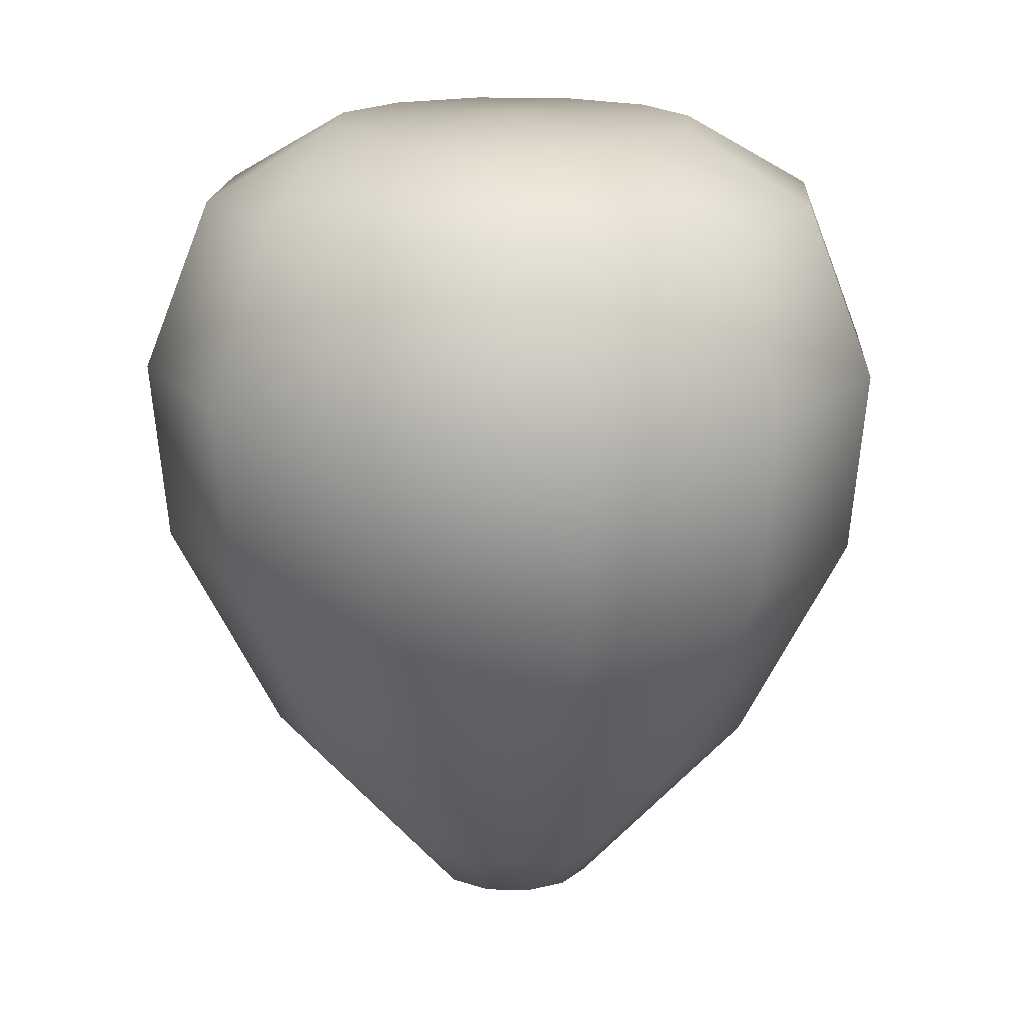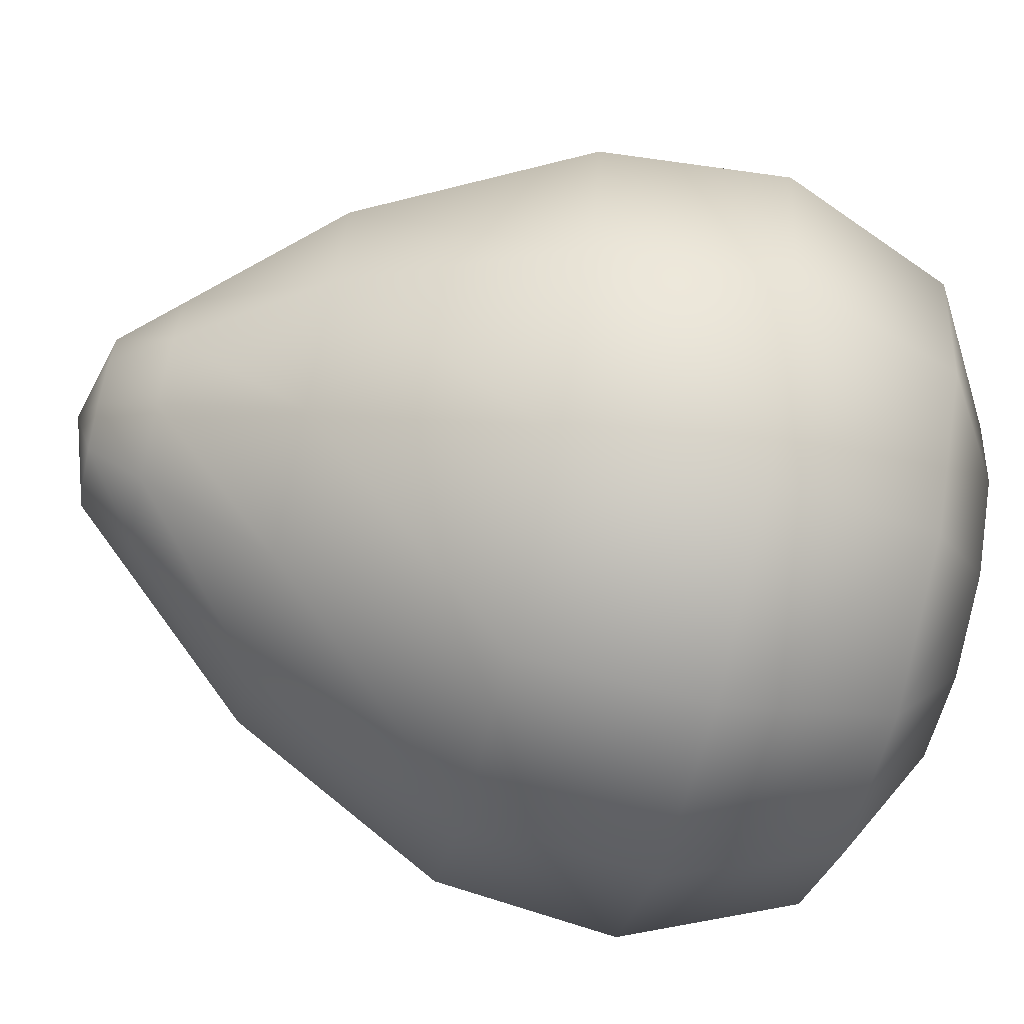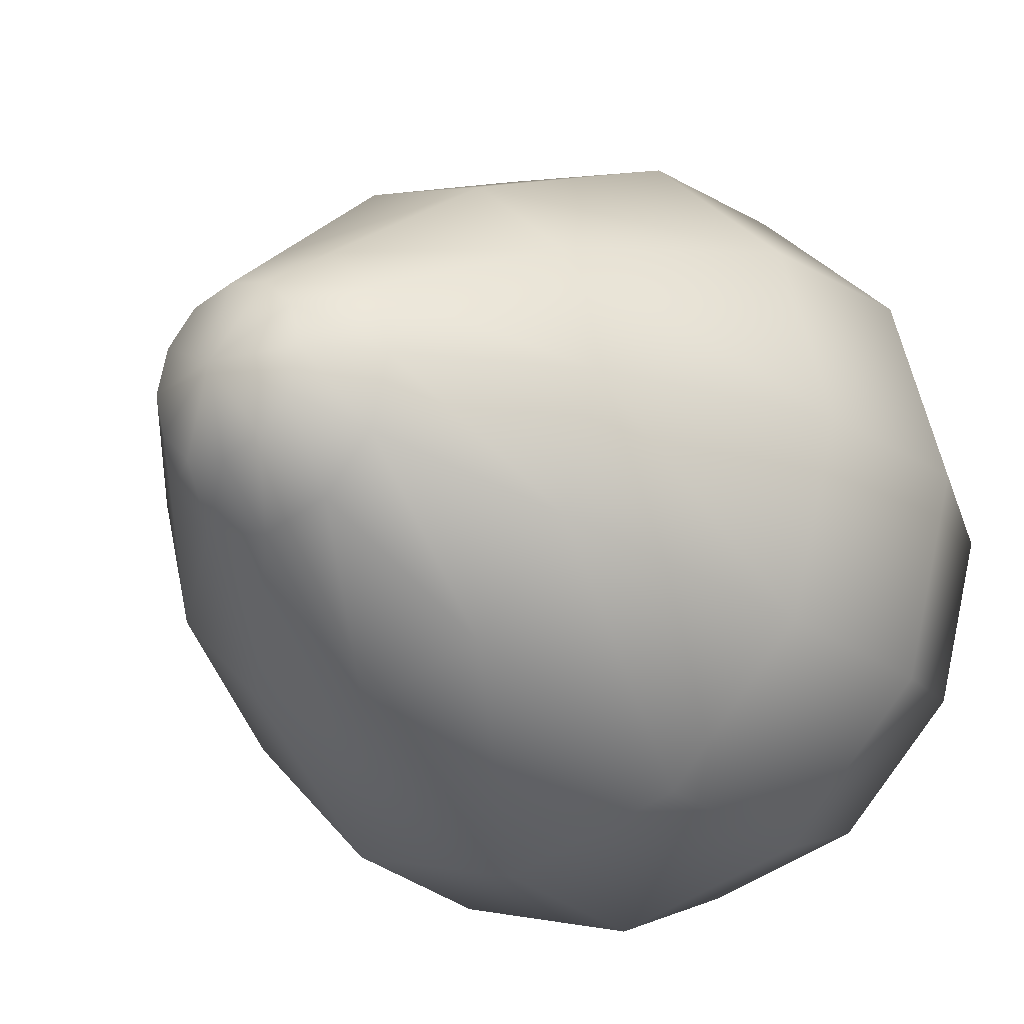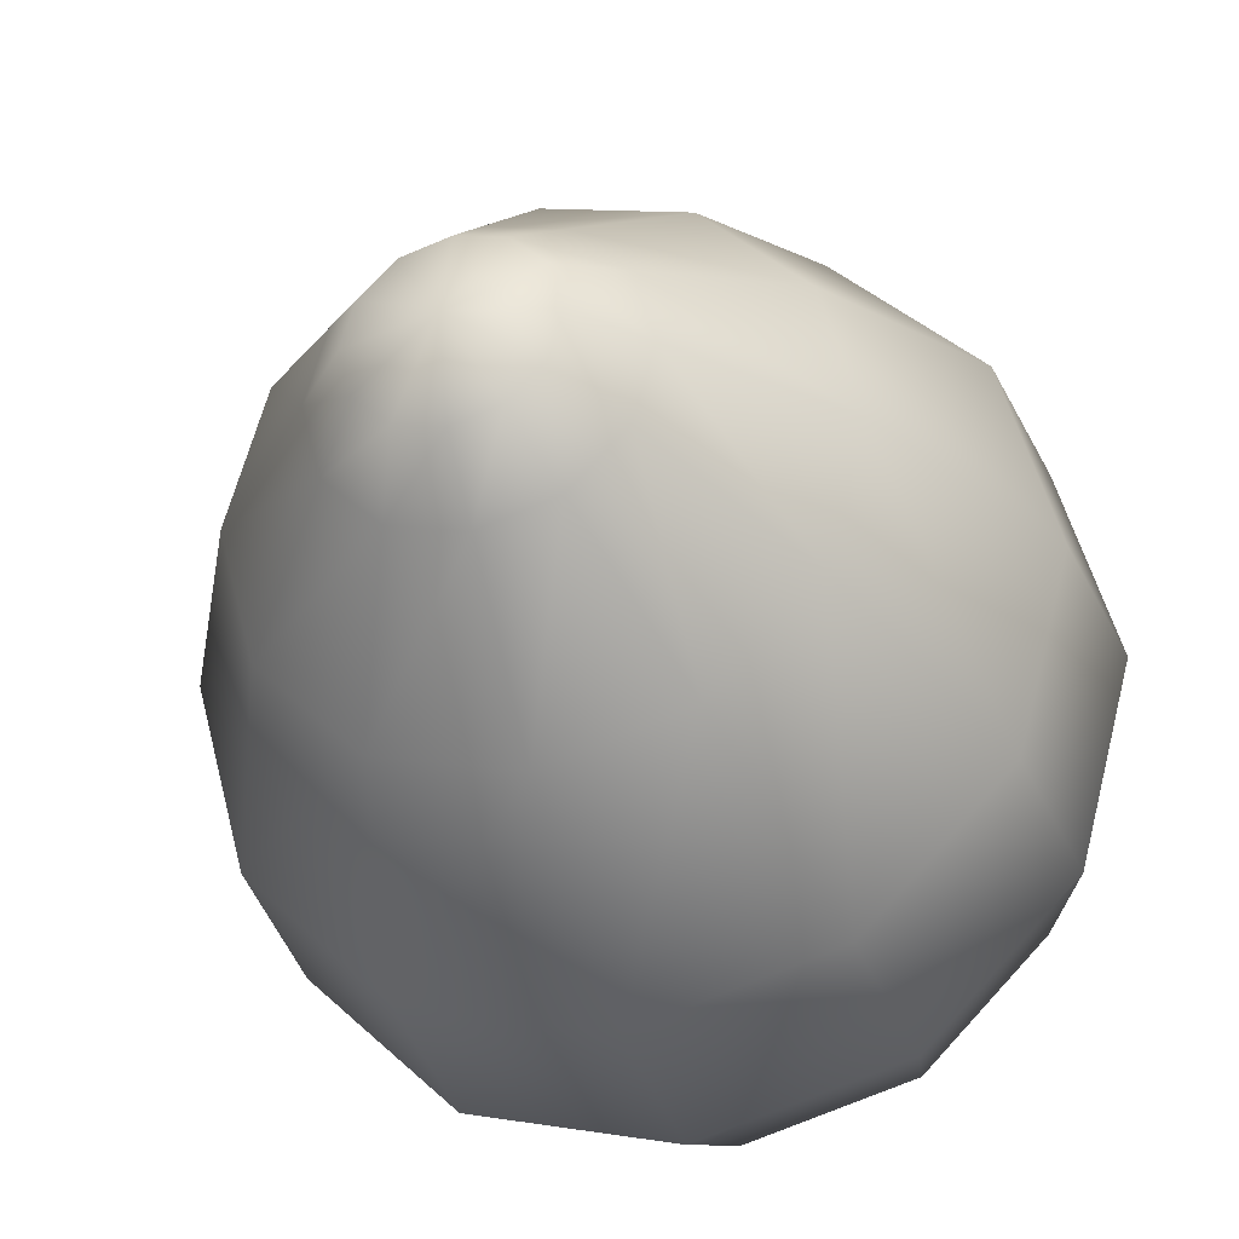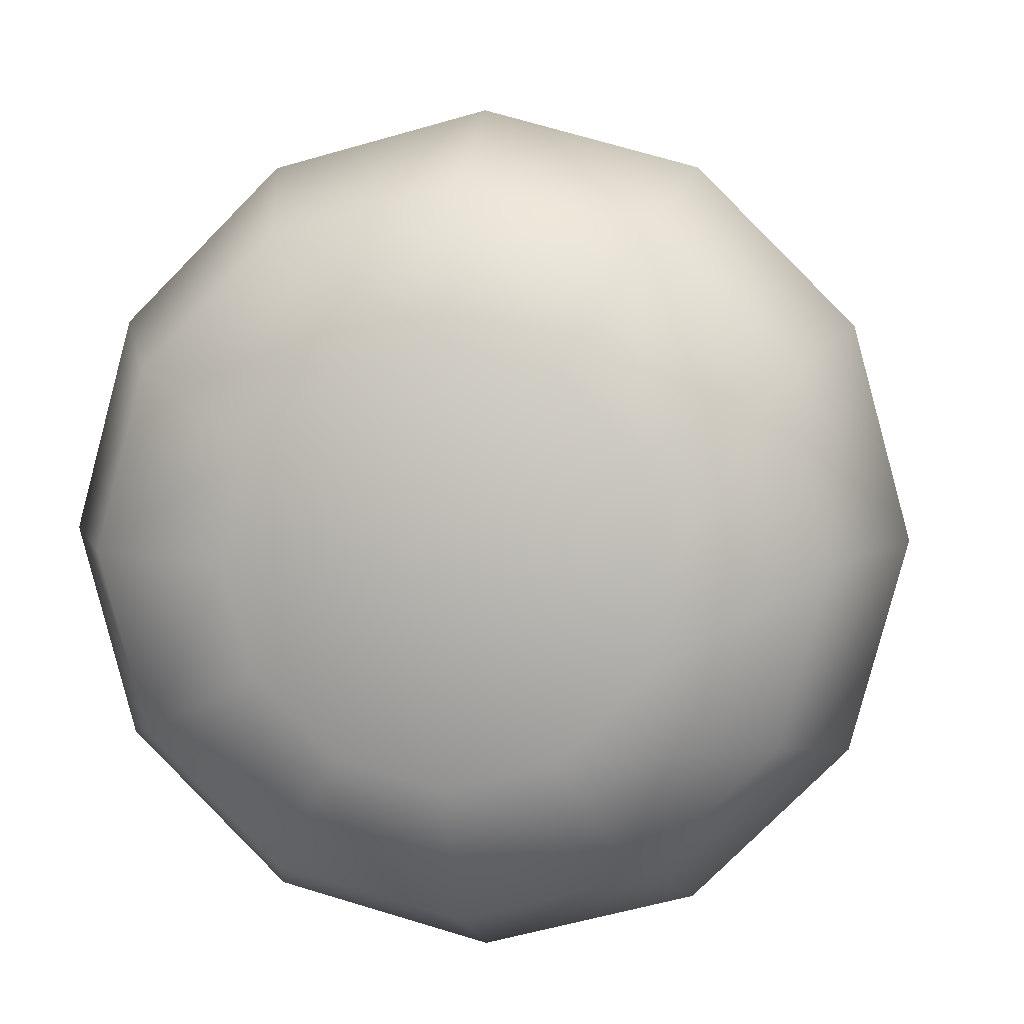
<metadata>
{"format":"obj","ext":"obj","renderer":"f3d","projection":"perspective","resolution":1024,"background":"white","views":[{"elev":16.8,"azim":-41.3,"up":"+Y"},{"elev":-70.7,"azim":76.9,"up":"+Z"},{"elev":-22.3,"azim":37.4,"up":"+Z"},{"elev":-31.8,"azim":17.1,"up":"+Z"},{"elev":6.4,"azim":-172.3,"up":"+Z"}]}
</metadata>
<code>
g pb_Mesh-10280706
v -0 0 -4.907e-08
v -1.613 -0.1546 -2.794
v -1.41e-07 -0.1546 -3.226
v -0 0 -4.907e-08
v -2.794 -0.1546 1.613
v -3.226 -0.1546 -5.74e-07
v -0 -14.79 -8.296e-08
v -1.451 -14.4 -2.851e-07
v -1.257 -14.4 0.7257
v -0 -14.79 -8.296e-08
v 1.257 -14.4 -0.7257
v 0.7257 -14.4 -1.257
v -2.715 -1.419 4.703
v -2.794 -0.1546 1.613
v -1.613 -0.1546 2.794
v -4.703 -1.419 2.715
v 2.715 -1.419 -4.703
v 2.794 -0.1546 -1.613
v 1.613 -0.1546 -2.794
v 4.703 -1.419 -2.715
v -4.703 -1.419 -2.715
v -1.613 -0.1546 -2.794
v -2.794 -0.1546 -1.613
v -2.715 -1.419 -4.703
v 4.703 -1.419 2.715
v 1.613 -0.1546 2.794
v 2.794 -0.1546 1.613
v 2.715 -1.419 4.703
v -2.715 -1.419 -4.703
v -1.41e-07 -0.1546 -3.226
v -1.613 -0.1546 -2.794
v -2.374e-07 -1.419 -5.43
v -3.289 -4.314 -5.696
v -2.374e-07 -1.419 -5.43
v -2.715 -1.419 -4.703
v -2.875e-07 -4.314 -6.577
v -3.145 -7.425 -5.448
v -3.289 -4.314 -5.696
v -2.75e-07 -7.425 -6.291
v -3.145 -7.425 -5.448
v -1.925e-07 -11.12 -4.405
v -2.75e-07 -7.425 -6.291
v -2.203 -11.12 -3.815
v -2.203 -11.12 -3.815
v -1.017e-07 -13.43 -2.327
v -1.163 -13.43 -2.015
v -5.43 -1.419 -9.555e-07
v -2.794 -0.1546 -1.613
v -3.226 -0.1546 -5.74e-07
v -4.703 -1.419 -2.715
v -6.577 -4.314 -1.313e-06
v -4.703 -1.419 -2.715
v -5.43 -1.419 -9.555e-07
v -5.696 -4.314 -3.289
v -6.291 -7.425 -1.536e-06
v -5.696 -4.314 -3.289
v -6.577 -4.314 -1.313e-06
v -5.448 -7.425 -3.145
v -3.815 -11.12 -2.203
v -5.448 -7.425 -3.145
v -4.405 -11.12 -1.146e-06
v -2.015 -13.43 -1.163
v -3.815 -11.12 -2.203
v -2.327 -13.43 -5.402e-07
v -4.703 -1.419 2.715
v -3.226 -0.1546 -5.74e-07
v -2.794 -0.1546 1.613
v -5.43 -1.419 -9.555e-07
v -5.696 -4.314 3.289
v -4.703 -1.419 2.715
v -6.577 -4.314 -1.313e-06
v -5.448 -7.425 3.145
v -5.696 -4.314 3.289
v -6.291 -7.425 -1.536e-06
v -5.448 -7.425 3.145
v -4.405 -11.12 -1.146e-06
v -6.291 -7.425 -1.536e-06
v -3.815 -11.12 2.203
v -3.815 -11.12 2.203
v -2.327 -13.43 -5.402e-07
v -2.015 -13.43 1.163
v -2.525e-06 -1.419 5.43
v -1.613 -0.1546 2.794
v -1.5e-06 -0.1546 3.226
v -2.715 -1.419 4.703
v -3.058e-06 -4.314 6.577
v -2.715 -1.419 4.703
v -2.525e-06 -1.419 5.43
v -3.289 -4.314 5.696
v -2.925e-06 -7.425 6.291
v -3.289 -4.314 5.696
v -3.058e-06 -4.314 6.577
v -3.145 -7.425 5.448
v -2.203 -11.12 3.815
v -3.145 -7.425 5.448
v -2.048e-06 -11.12 4.405
v -1.163 -13.43 2.015
v -2.203 -11.12 3.815
v -1.082e-06 -13.43 2.327
v 2.715 -1.419 4.703
v -1.5e-06 -0.1546 3.226
v 1.613 -0.1546 2.794
v -2.525e-06 -1.419 5.43
v 3.289 -4.314 5.696
v -2.525e-06 -1.419 5.43
v 2.715 -1.419 4.703
v -3.058e-06 -4.314 6.577
v 3.145 -7.425 5.448
v 3.289 -4.314 5.696
v -2.925e-06 -7.425 6.291
v 3.145 -7.425 5.448
v -2.048e-06 -11.12 4.405
v -2.925e-06 -7.425 6.291
v 2.203 -11.12 3.815
v 2.203 -11.12 3.815
v -1.082e-06 -13.43 2.327
v 1.163 -13.43 2.015
v 5.43 -1.419 4.094e-06
v 2.794 -0.1546 1.613
v 3.226 -0.1546 2.426e-06
v 4.703 -1.419 2.715
v 6.577 -4.314 4.802e-06
v 4.703 -1.419 2.715
v 5.43 -1.419 4.094e-06
v 5.696 -4.314 3.289
v 6.291 -7.425 4.313e-06
v 5.696 -4.314 3.289
v 5.696 -4.314 3.289
v 6.291 -7.425 4.313e-06
v 5.448 -7.425 3.145
v 3.815 -11.12 2.203
v 5.448 -7.425 3.145
v 4.405 -11.12 2.95e-06
v 2.015 -13.43 1.163
v 3.815 -11.12 2.203
v 2.327 -13.43 1.623e-06
v 4.703 -1.419 -2.715
v 3.226 -0.1546 2.426e-06
v 2.794 -0.1546 -1.613
v 5.43 -1.419 4.094e-06
v 5.696 -4.314 -3.289
v 5.43 -1.419 4.094e-06
v 4.703 -1.419 -2.715
v 6.577 -4.314 4.802e-06
v 5.448 -7.425 -3.145
v 5.696 -4.314 -3.289
v 6.291 -7.425 4.313e-06
v 5.448 -7.425 -3.145
v 4.405 -11.12 2.95e-06
v 6.291 -7.425 4.313e-06
v 4.405 -11.12 2.95e-06
v 5.448 -7.425 -3.145
v 3.815 -11.12 -2.203
v 3.815 -11.12 -2.203
v 2.327 -13.43 1.623e-06
v 2.015 -13.43 -1.163
v -2.374e-07 -1.419 -5.43
v 1.613 -0.1546 -2.794
v -1.41e-07 -0.1546 -3.226
v 2.715 -1.419 -4.703
v -2.875e-07 -4.314 -6.577
v 2.715 -1.419 -4.703
v -2.374e-07 -1.419 -5.43
v 3.289 -4.314 -5.696
v -2.75e-07 -7.425 -6.291
v 3.289 -4.314 -5.696
v 3.145 -7.425 -5.448
v 2.203 -11.12 -3.815
v 3.145 -7.425 -5.448
v -1.925e-07 -11.12 -4.405
v 1.163 -13.43 -2.015
v 2.203 -11.12 -3.815
v -1.017e-07 -13.43 -2.327
v -5.696 -4.314 -3.289
v -2.715 -1.419 -4.703
v -4.703 -1.419 -2.715
v -3.289 -4.314 -5.696
v -5.448 -7.425 -3.145
v -3.289 -4.314 -5.696
v -5.696 -4.314 -3.289
v -3.145 -7.425 -5.448
v -5.448 -7.425 -3.145
v -2.203 -11.12 -3.815
v -3.145 -7.425 -5.448
v -3.815 -11.12 -2.203
v -3.815 -11.12 -2.203
v -1.163 -13.43 -2.015
v -2.203 -11.12 -3.815
v -2.015 -13.43 -1.163
v -3.289 -4.314 5.696
v -4.703 -1.419 2.715
v -2.715 -1.419 4.703
v -5.696 -4.314 3.289
v -3.145 -7.425 5.448
v -5.696 -4.314 3.289
v -3.289 -4.314 5.696
v -5.448 -7.425 3.145
v -3.145 -7.425 5.448
v -3.815 -11.12 2.203
v -5.448 -7.425 3.145
v -2.203 -11.12 3.815
v -2.203 -11.12 3.815
v -2.015 -13.43 1.163
v -3.815 -11.12 2.203
v -1.163 -13.43 2.015
v 5.696 -4.314 3.289
v 2.715 -1.419 4.703
v 4.703 -1.419 2.715
v 3.289 -4.314 5.696
v 5.448 -7.425 3.145
v 3.289 -4.314 5.696
v 5.696 -4.314 3.289
v 3.145 -7.425 5.448
v 5.448 -7.425 3.145
v 2.203 -11.12 3.815
v 3.145 -7.425 5.448
v 3.815 -11.12 2.203
v 3.815 -11.12 2.203
v 1.163 -13.43 2.015
v 2.203 -11.12 3.815
v 2.015 -13.43 1.163
v 3.289 -4.314 -5.696
v 4.703 -1.419 -2.715
v 2.715 -1.419 -4.703
v 5.696 -4.314 -3.289
v 3.145 -7.425 -5.448
v 5.696 -4.314 -3.289
v 3.289 -4.314 -5.696
v 5.448 -7.425 -3.145
v 3.145 -7.425 -5.448
v 3.815 -11.12 -2.203
v 5.448 -7.425 -3.145
v 2.203 -11.12 -3.815
v 2.203 -11.12 -3.815
v 2.015 -13.43 -1.163
v 3.815 -11.12 -2.203
v 1.163 -13.43 -2.015
v -0 -14.79 -8.296e-08
v -6.344e-08 -14.4 -1.451
v -0.7257 -14.4 -1.257
v 0.7257 -14.4 -1.257
v -0 -14.79 -8.296e-08
v -0.7257 -14.4 -1.257
v -1.257 -14.4 -0.7257
v -1.451 -14.4 -2.851e-07
v -1.257 -14.4 0.7257
v -0.7257 -14.4 1.257
v -6.748e-07 -14.4 1.451
v -0 -14.79 -8.296e-08
v -6.748e-07 -14.4 1.451
v 0.7257 -14.4 1.257
v 1.257 -14.4 0.7257
v -0 -14.79 -8.296e-08
v 1.257 -14.4 0.7257
v 1.451 -14.4 1.064e-06
v 1.257 -14.4 -0.7257
v -6.344e-08 -14.4 -1.451
v -1.163 -13.43 -2.015
v -0.7257 -14.4 -1.257
v -1.017e-07 -13.43 -2.327
v 0.7257 -14.4 -1.257
v -1.017e-07 -13.43 -2.327
v -6.344e-08 -14.4 -1.451
v 1.163 -13.43 -2.015
v -0.7257 -14.4 -1.257
v -2.015 -13.43 -1.163
v -1.257 -14.4 -0.7257
v -1.163 -13.43 -2.015
v -2.327 -13.43 -5.402e-07
v -1.257 -14.4 -0.7257
v -2.015 -13.43 -1.163
v -1.257 -14.4 -0.7257
v -2.327 -13.43 -5.402e-07
v -1.451 -14.4 -2.851e-07
v -2.015 -13.43 1.163
v -1.451 -14.4 -2.851e-07
v -2.327 -13.43 -5.402e-07
v -1.257 -14.4 0.7257
v -1.163 -13.43 2.015
v -1.257 -14.4 0.7257
v -2.015 -13.43 1.163
v -0.7257 -14.4 1.257
v -0.7257 -14.4 1.257
v -1.082e-06 -13.43 2.327
v -6.748e-07 -14.4 1.451
v -1.163 -13.43 2.015
v 1.163 -13.43 2.015
v -6.748e-07 -14.4 1.451
v -1.082e-06 -13.43 2.327
v 0.7257 -14.4 1.257
v 0.7257 -14.4 1.257
v 2.015 -13.43 1.163
v 1.257 -14.4 0.7257
v 1.163 -13.43 2.015
v 2.327 -13.43 1.623e-06
v 1.257 -14.4 0.7257
v 2.015 -13.43 1.163
v 1.451 -14.4 1.064e-06
v 2.015 -13.43 -1.163
v 1.451 -14.4 1.064e-06
v 2.327 -13.43 1.623e-06
v 1.451 -14.4 1.064e-06
v 2.015 -13.43 -1.163
v 1.257 -14.4 -0.7257
v 1.163 -13.43 -2.015
v 1.257 -14.4 -0.7257
v 2.015 -13.43 -1.163
v 0.7257 -14.4 -1.257
v -0 0 -4.907e-08
v -2.794 -0.1546 -1.613
v -1.613 -0.1546 -2.794
v -3.226 -0.1546 -5.74e-07
v -2.794 -0.1546 -1.613
v -1.613 -0.1546 2.794
v -0 0 -4.907e-08
v -1.5e-06 -0.1546 3.226
v -1.613 -0.1546 2.794
v -2.794 -0.1546 1.613
v 1.613 -0.1546 2.794
v -0 0 -4.907e-08
v 2.794 -0.1546 1.613
v 1.613 -0.1546 2.794
v -1.5e-06 -0.1546 3.226
v 3.226 -0.1546 2.426e-06
v -0 0 -4.907e-08
v 2.794 -0.1546 -1.613
v 3.226 -0.1546 2.426e-06
v 2.794 -0.1546 1.613
v 1.613 -0.1546 -2.794
v -0 0 -4.907e-08
v -1.41e-07 -0.1546 -3.226
v 1.613 -0.1546 -2.794
v 2.794 -0.1546 -1.613
g pb_Mesh-10280706_0
f 3 2 1
f 6 5 4
f 9 8 7
f 12 11 10
f 15 14 13
f 16 13 14
f 19 18 17
f 20 17 18
f 23 22 21
f 24 21 22
f 27 26 25
f 28 25 26
f 31 30 29
f 32 29 30
f 35 34 33
f 36 33 34
f 38 36 37
f 39 37 36
f 42 41 40
f 43 40 41
f 41 45 44
f 46 44 45
f 49 48 47
f 50 47 48
f 53 52 51
f 54 51 52
f 57 56 55
f 58 55 56
f 60 59 55
f 61 55 59
f 63 62 61
f 64 61 62
f 67 66 65
f 68 65 66
f 70 68 69
f 71 69 68
f 73 71 72
f 74 72 71
f 77 76 75
f 78 75 76
f 76 80 79
f 81 79 80
f 84 83 82
f 85 82 83
f 88 87 86
f 89 86 87
f 92 91 90
f 93 90 91
f 95 94 90
f 96 90 94
f 98 97 96
f 99 96 97
f 102 101 100
f 103 100 101
f 106 105 104
f 107 104 105
f 109 107 108
f 110 108 107
f 113 112 111
f 114 111 112
f 112 116 115
f 117 115 116
f 120 119 118
f 121 118 119
f 124 123 122
f 125 122 123
f 122 127 126
f 130 129 128
f 132 131 129
f 133 129 131
f 135 134 133
f 136 133 134
f 139 138 137
f 140 137 138
f 143 142 141
f 144 141 142
f 146 144 145
f 147 145 144
f 150 149 148
f 153 152 151
f 151 155 154
f 156 154 155
f 159 158 157
f 160 157 158
f 163 162 161
f 164 161 162
f 161 166 165
f 167 165 166
f 169 168 165
f 170 165 168
f 172 171 170
f 173 170 171
f 176 175 174
f 177 174 175
f 180 179 178
f 181 178 179
f 184 183 182
f 185 182 183
f 188 187 186
f 189 186 187
f 192 191 190
f 193 190 191
f 196 195 194
f 197 194 195
f 200 199 198
f 201 198 199
f 204 203 202
f 205 202 203
f 208 207 206
f 209 206 207
f 212 211 210
f 213 210 211
f 216 215 214
f 217 214 215
f 220 219 218
f 221 218 219
f 224 223 222
f 225 222 223
f 228 227 226
f 229 226 227
f 232 231 230
f 233 230 231
f 236 235 234
f 237 234 235
f 240 239 238
f 239 241 238
f 244 243 242
f 245 244 242
f 247 246 242
f 248 247 242
f 251 250 249
f 252 251 249
f 255 254 253
f 256 255 253
f 259 258 257
f 260 257 258
f 263 262 261
f 264 261 262
f 267 266 265
f 268 265 266
f 271 270 269
f 274 273 272
f 277 276 275
f 278 275 276
f 281 280 279
f 282 279 280
f 285 284 283
f 286 283 284
f 289 288 287
f 290 287 288
f 293 292 291
f 294 291 292
f 297 296 295
f 298 295 296
f 301 300 299
f 304 303 302
f 307 306 305
f 308 305 306
f 311 310 309
f 313 312 1
f 316 315 314
f 1 318 317
f 321 320 319
f 1 323 322
f 326 325 324
f 1 328 327
f 331 330 329
f 1 333 332

</code>
